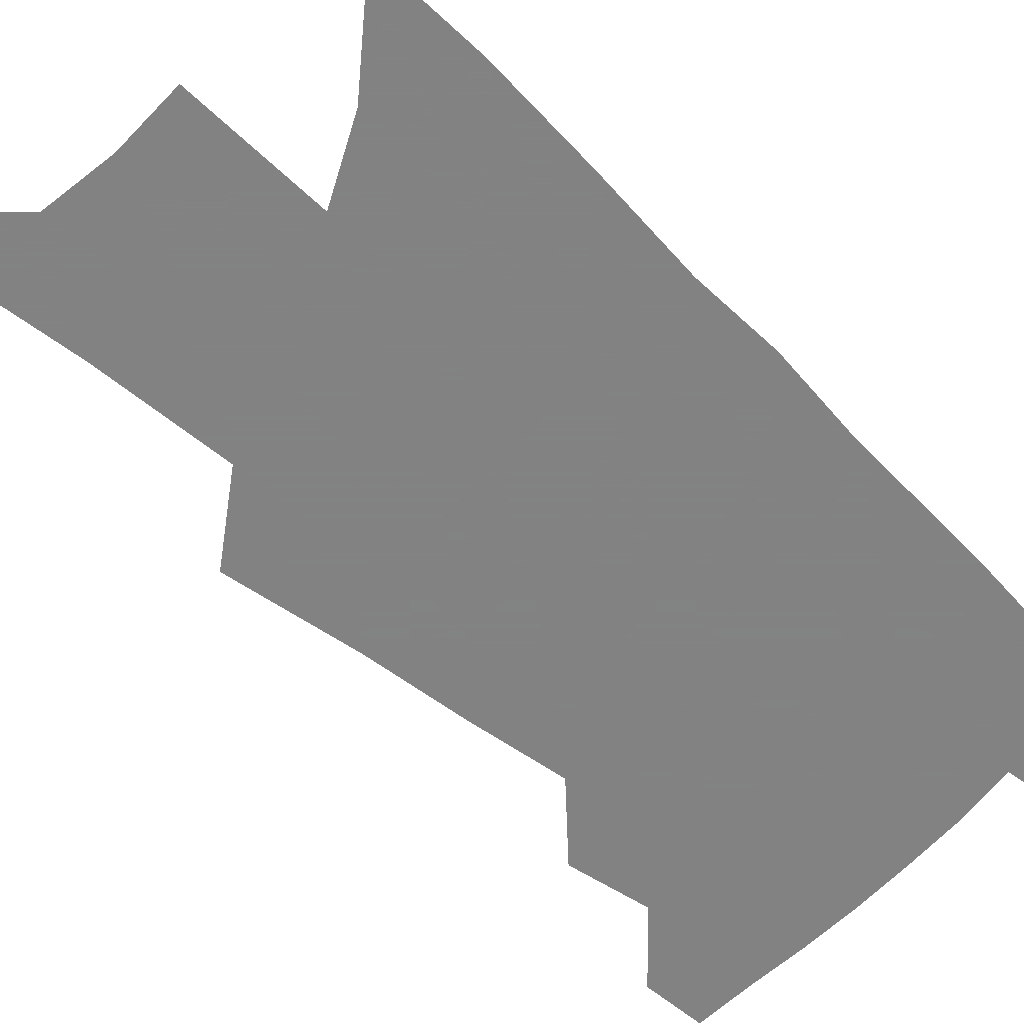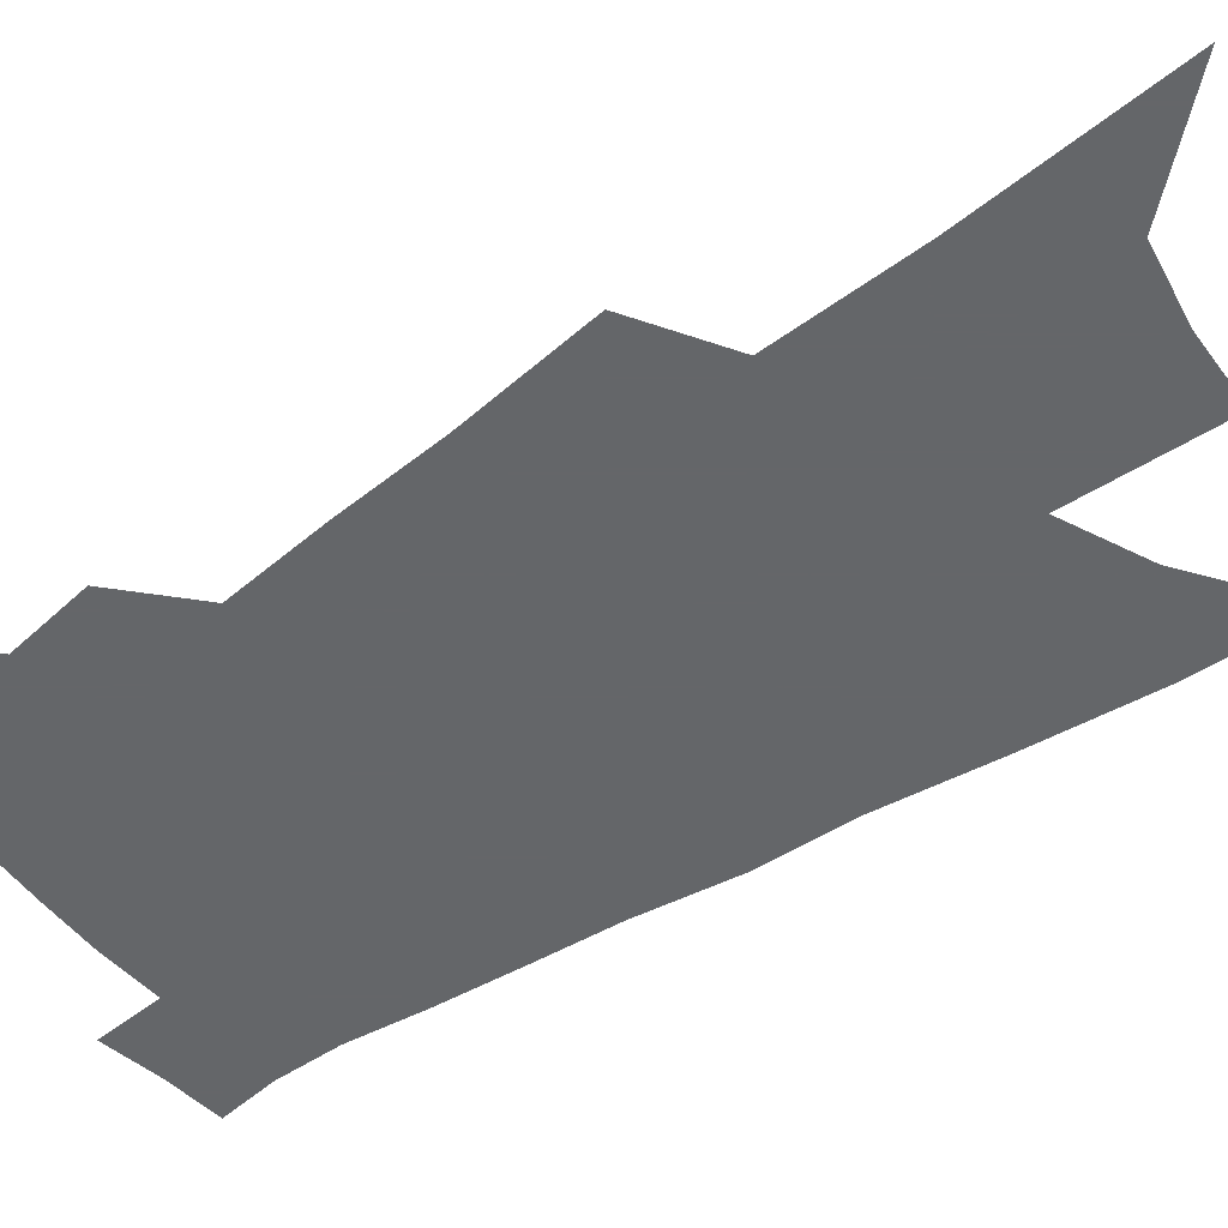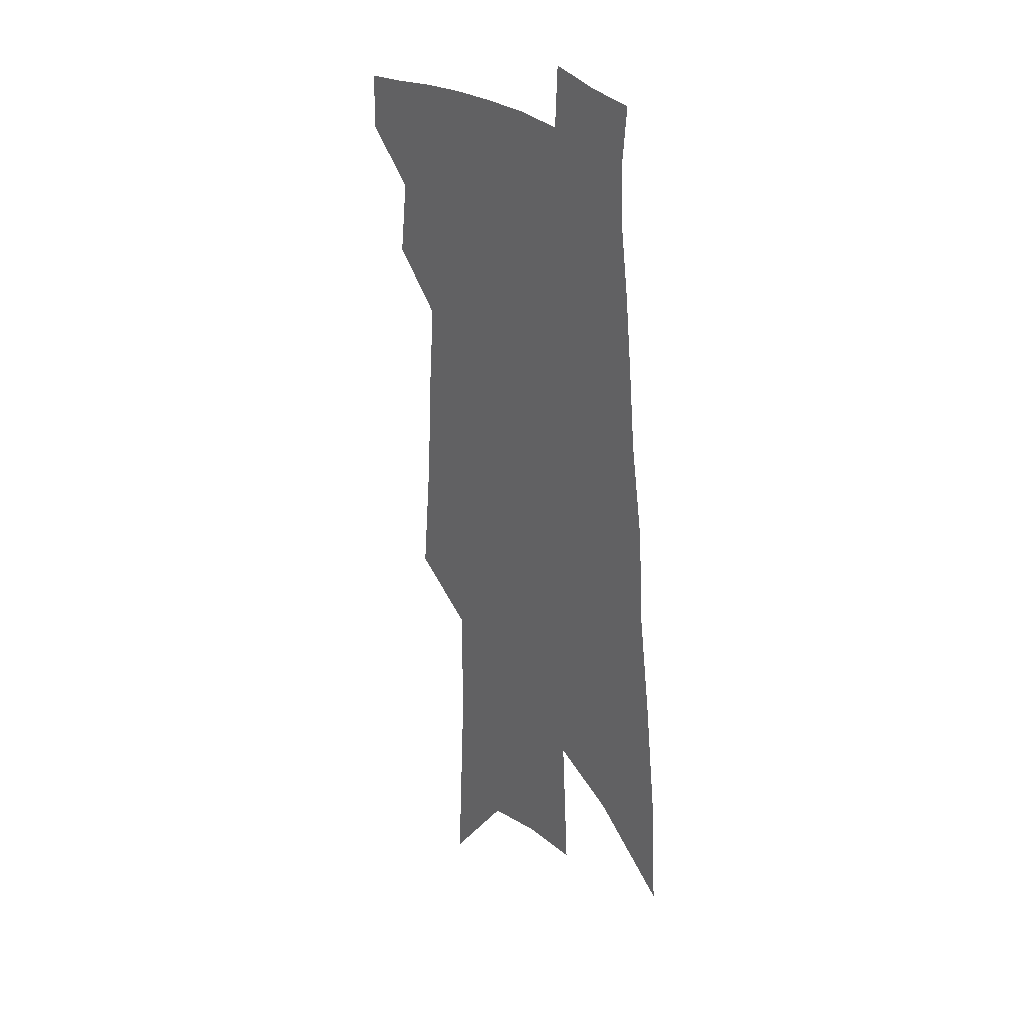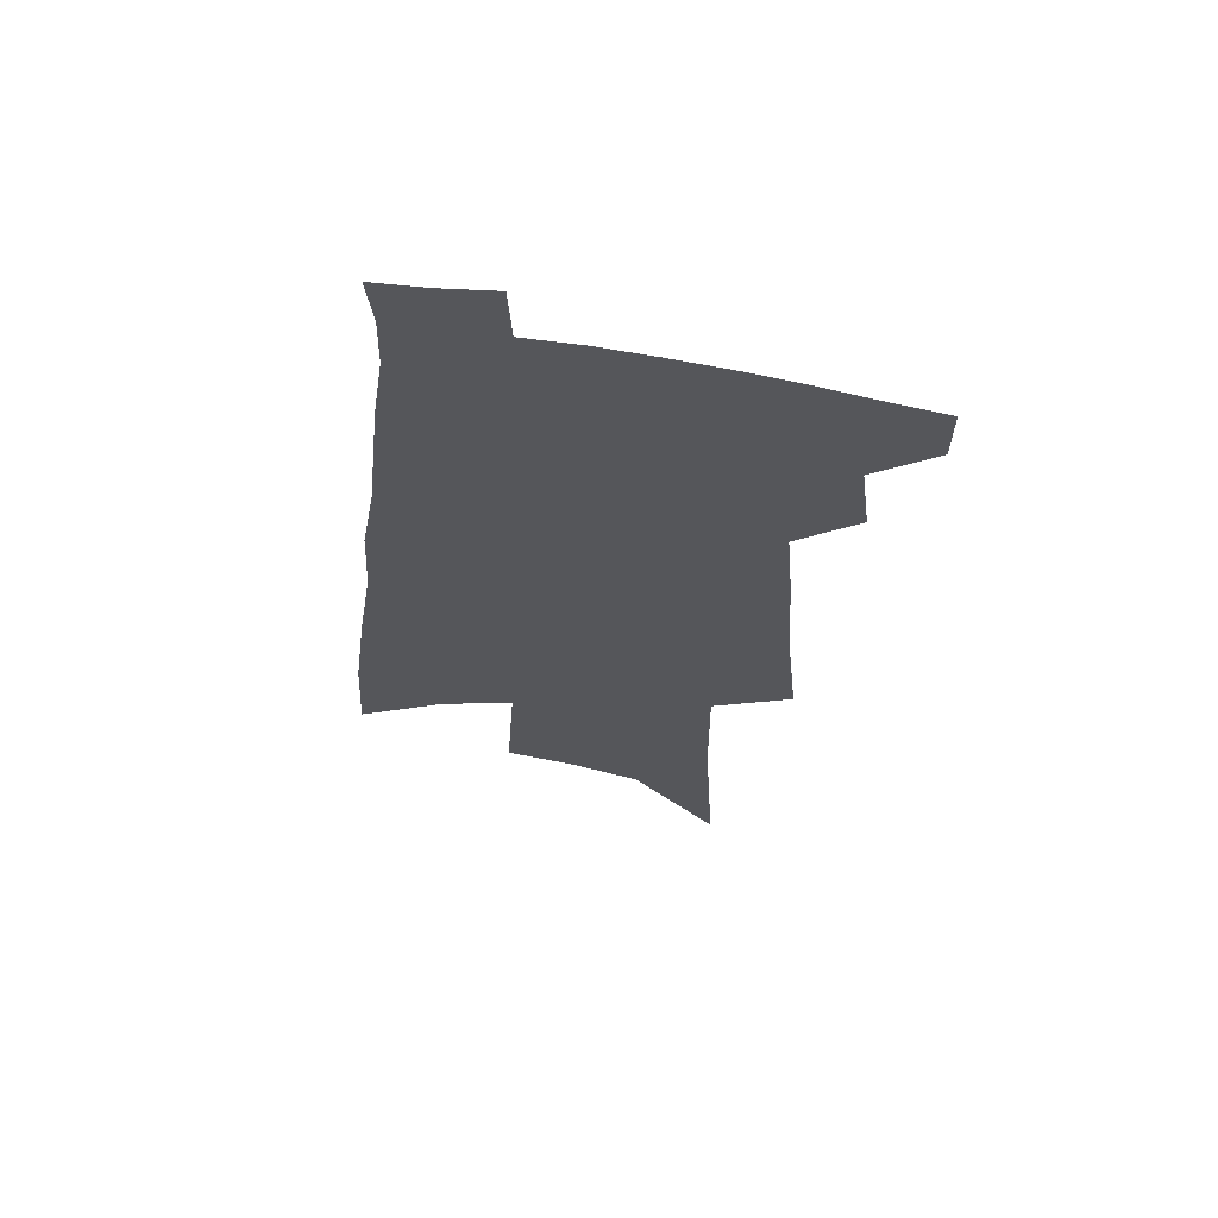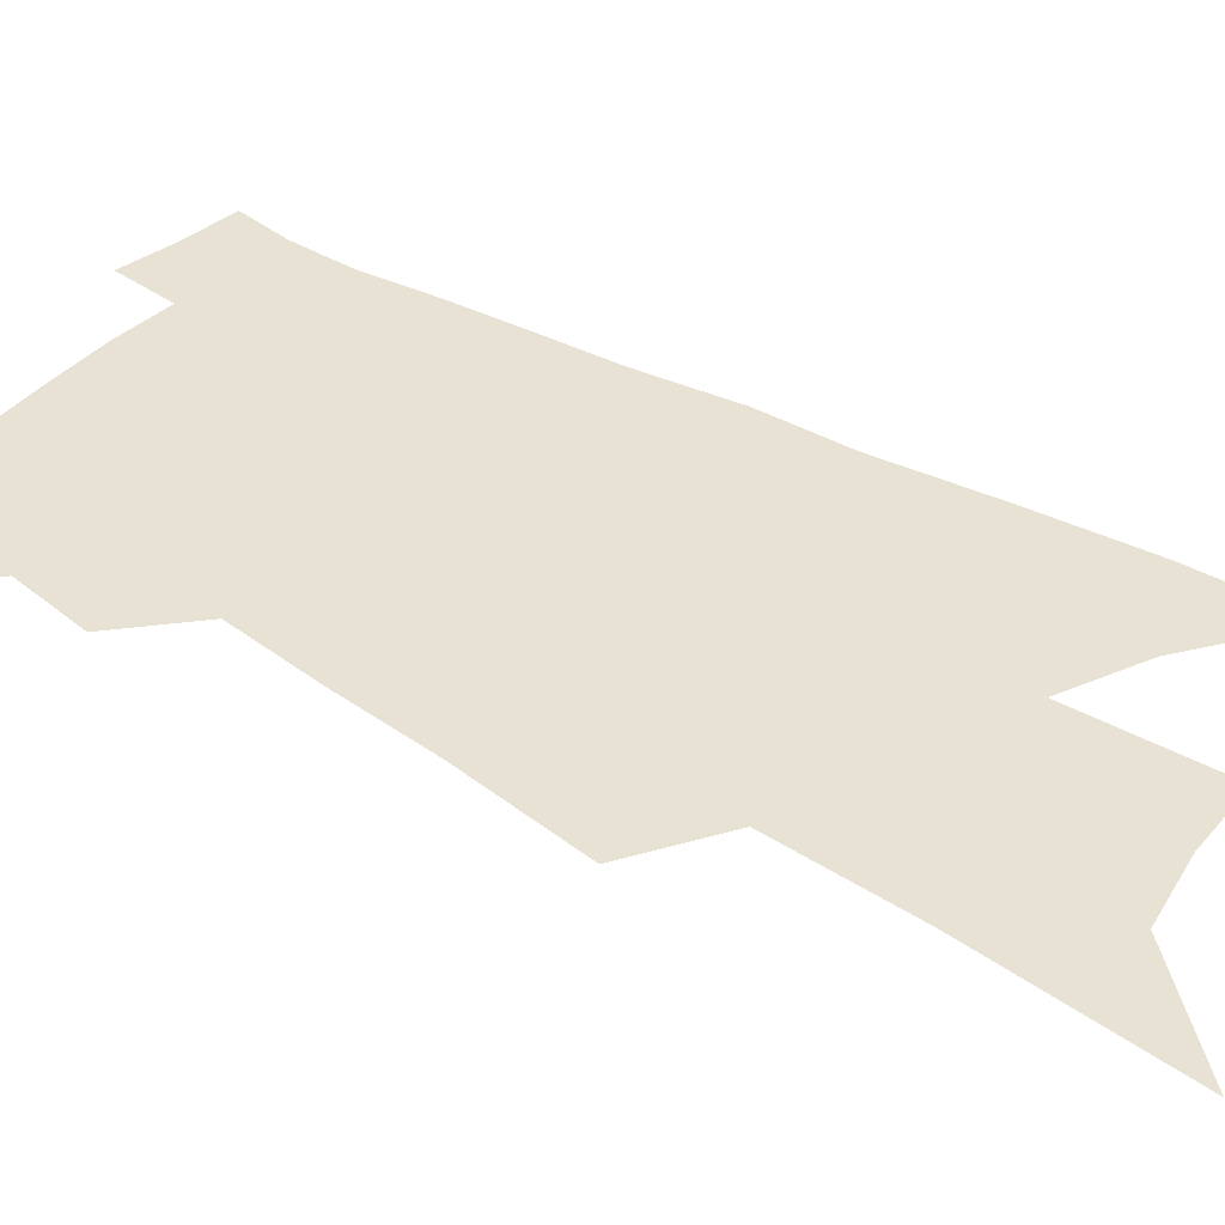
<metadata>
{"format":"obj","ext":"obj","renderer":"f3d","projection":"perspective","resolution":1024,"background":"white","views":[{"elev":-60.9,"azim":49.7,"up":"+Z"},{"elev":-51.7,"azim":-52.2,"up":"+Z"},{"elev":25.9,"azim":55.2,"up":"+Y"},{"elev":64.1,"azim":-169.9,"up":"+Y"},{"elev":39.8,"azim":-51.6,"up":"+Z"}]}
</metadata>
<code>
v 521.3 441.3 0
v 521.2 462.8 0
v 540.1 393.6 0
v 543.7 421.9 0
v 544 444 0
v 542 464.8 0
v 553.1 253.7 0
v 557.8 301.2 0
v 559.8 337.7 0
v 562.7 372.7 0
v 565 401.3 0
v 565.8 424.9 0
v 565.7 446.1 0
v 562.8 467.5 0
v 577.9 115 0
v 581.8 186.7 0
v 582.3 235.6 0
v 582.6 276.9 0
v 584.4 317.5 0
v 584.3 348.1 0
v 585.5 378.6 0
v 586.6 405.2 0
v 587 427.7 0
v 586.1 447.8 0
v 583.7 469.3 0
v 609.3 151.4 0
v 608.7 206.6 0
v 607 246.5 0
v 607 289.8 0
v 606.6 323.2 0
v 606.4 354 0
v 606.6 382.1 0
v 606.8 406.4 0
v 606.9 428.3 0
v 606.7 448.7 0
v 604.9 470.2 0
v 635.2 156.3 0
v 632.7 215 0
v 630.6 254.4 0
v 629.1 290.7 0
v 628 325.1 0
v 627.4 353.5 0
v 626.7 383.5 0
v 626.6 407.4 0
v 626.8 429.1 0
v 627.2 449.2 0
v 625.9 470.5 0
v 661 157.6 0
v 657.7 208.4 0
v 654.4 250.9 0
v 651.3 290.4 0
v 649.6 322.9 0
v 648.8 351.2 0
v 647 381.3 0
v 646.7 405.2 0
v 646.5 428.3 0
v 646.7 449.4 0
v 647.7 469.2 0
v 649 492 0
v 685.5 196.3 0
v 680.5 241 0
v 676.3 280.8 0
v 673.3 315.5 0
v 671.3 346.2 0
v 669.5 375 0
v 667 402.6 0
v 666.8 425.7 0
v 666.1 448.3 0
v 667.6 467.5 0
v 669.7 488 0
v 719.6 172.2 0
v 717.2 212.6 0
v 711.9 254.6 0
v 706 294.5 0
v 704.1 326.2 0
v 698.4 360.7 0
v 695.4 389.8 0
v 692.3 417 0
v 688.3 443.9 0
v 687.7 466 0
v 689.8 485.8 0
f 4 5 1
f 1 5 2
f 5 6 2
f 10 11 3
f 3 11 4
f 11 12 4
f 4 12 5
f 12 13 5
f 5 13 6
f 13 14 6
f 17 18 7
f 7 18 8
f 18 19 8
f 8 19 9
f 19 20 9
f 9 20 10
f 20 21 10
f 10 21 11
f 21 22 11
f 11 22 12
f 22 23 12
f 12 23 13
f 23 24 13
f 13 24 14
f 24 25 14
f 15 26 16
f 26 27 16
f 16 27 17
f 27 28 17
f 17 28 18
f 28 29 18
f 18 29 19
f 29 30 19
f 19 30 20
f 30 31 20
f 20 31 21
f 31 32 21
f 21 32 22
f 32 33 22
f 22 33 23
f 33 34 23
f 23 34 24
f 34 35 24
f 24 35 25
f 35 36 25
f 26 37 27
f 37 38 27
f 27 38 28
f 38 39 28
f 28 39 29
f 39 40 29
f 29 40 30
f 40 41 30
f 30 41 31
f 41 42 31
f 31 42 32
f 42 43 32
f 32 43 33
f 43 44 33
f 33 44 34
f 44 45 34
f 34 45 35
f 45 46 35
f 35 46 36
f 46 47 36
f 37 48 38
f 48 49 38
f 38 49 39
f 49 50 39
f 39 50 40
f 50 51 40
f 40 51 41
f 51 52 41
f 41 52 42
f 52 53 42
f 42 53 43
f 53 54 43
f 43 54 44
f 54 55 44
f 44 55 45
f 55 56 45
f 45 56 46
f 56 57 46
f 46 57 47
f 57 58 47
f 49 60 50
f 60 61 50
f 50 61 51
f 61 62 51
f 51 62 52
f 62 63 52
f 52 63 53
f 63 64 53
f 53 64 54
f 64 65 54
f 54 65 55
f 65 66 55
f 55 66 56
f 66 67 56
f 56 67 57
f 67 68 57
f 57 68 58
f 68 69 58
f 58 69 59
f 69 70 59
f 60 71 61
f 71 72 61
f 61 72 62
f 72 73 62
f 62 73 63
f 73 74 63
f 63 74 64
f 74 75 64
f 64 75 65
f 75 76 65
f 65 76 66
f 76 77 66
f 66 77 67
f 77 78 67
f 67 78 68
f 78 79 68
f 68 79 69
f 79 80 69
f 69 80 70
f 80 81 70

</code>
